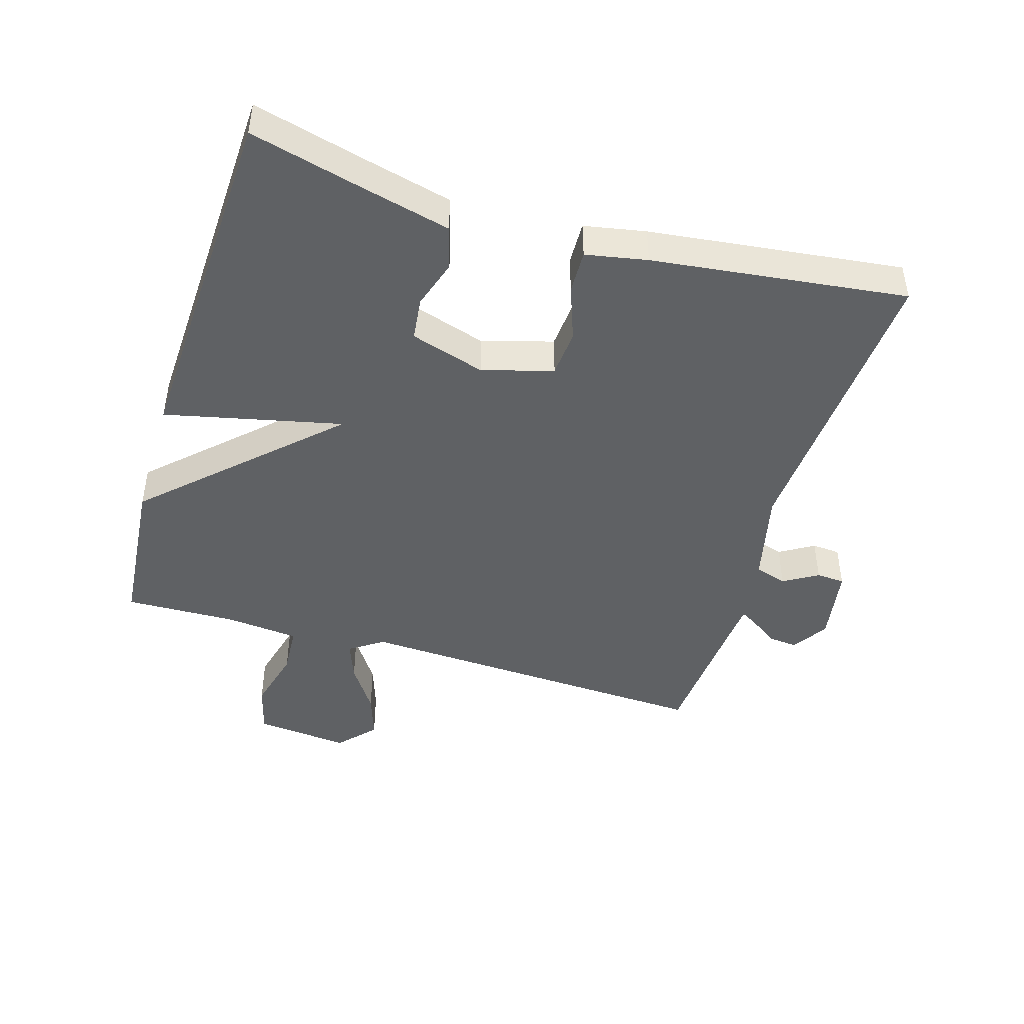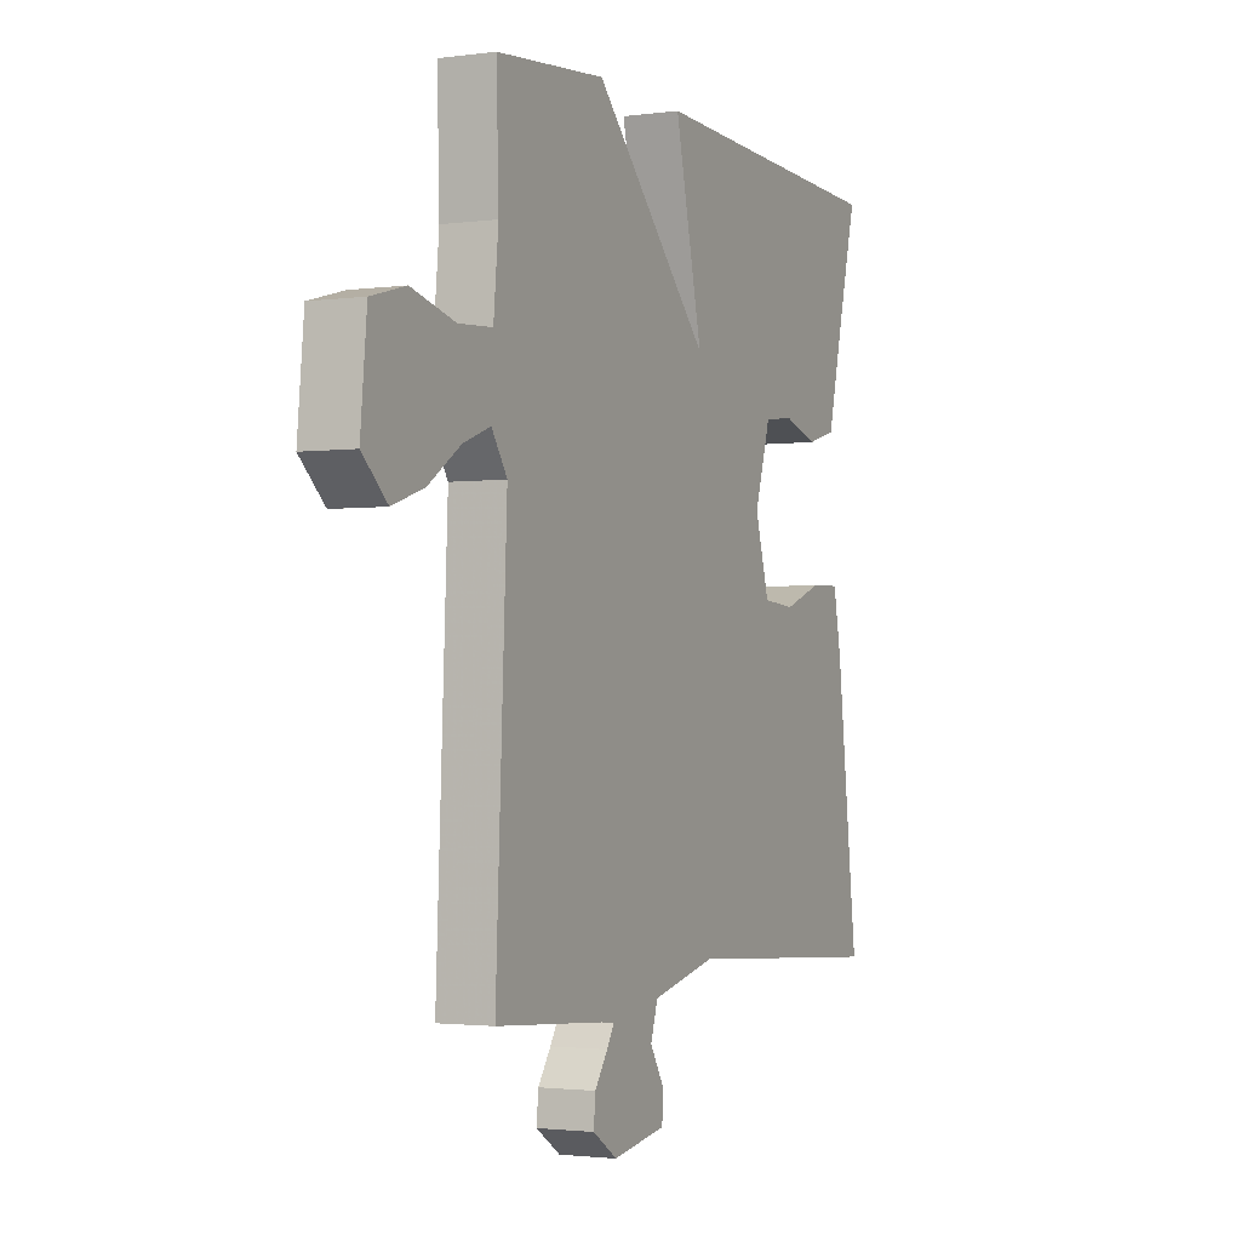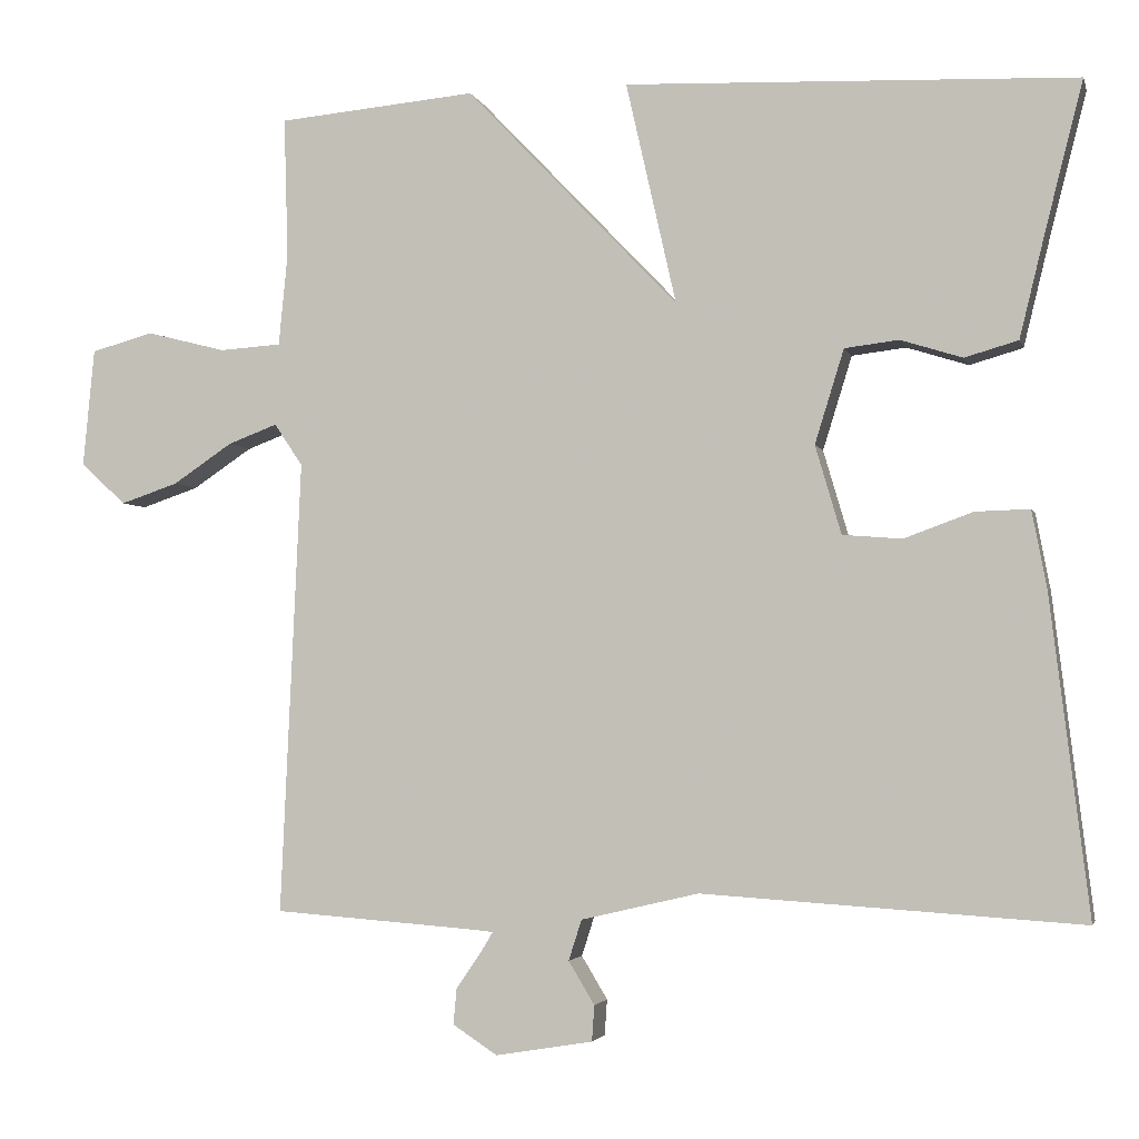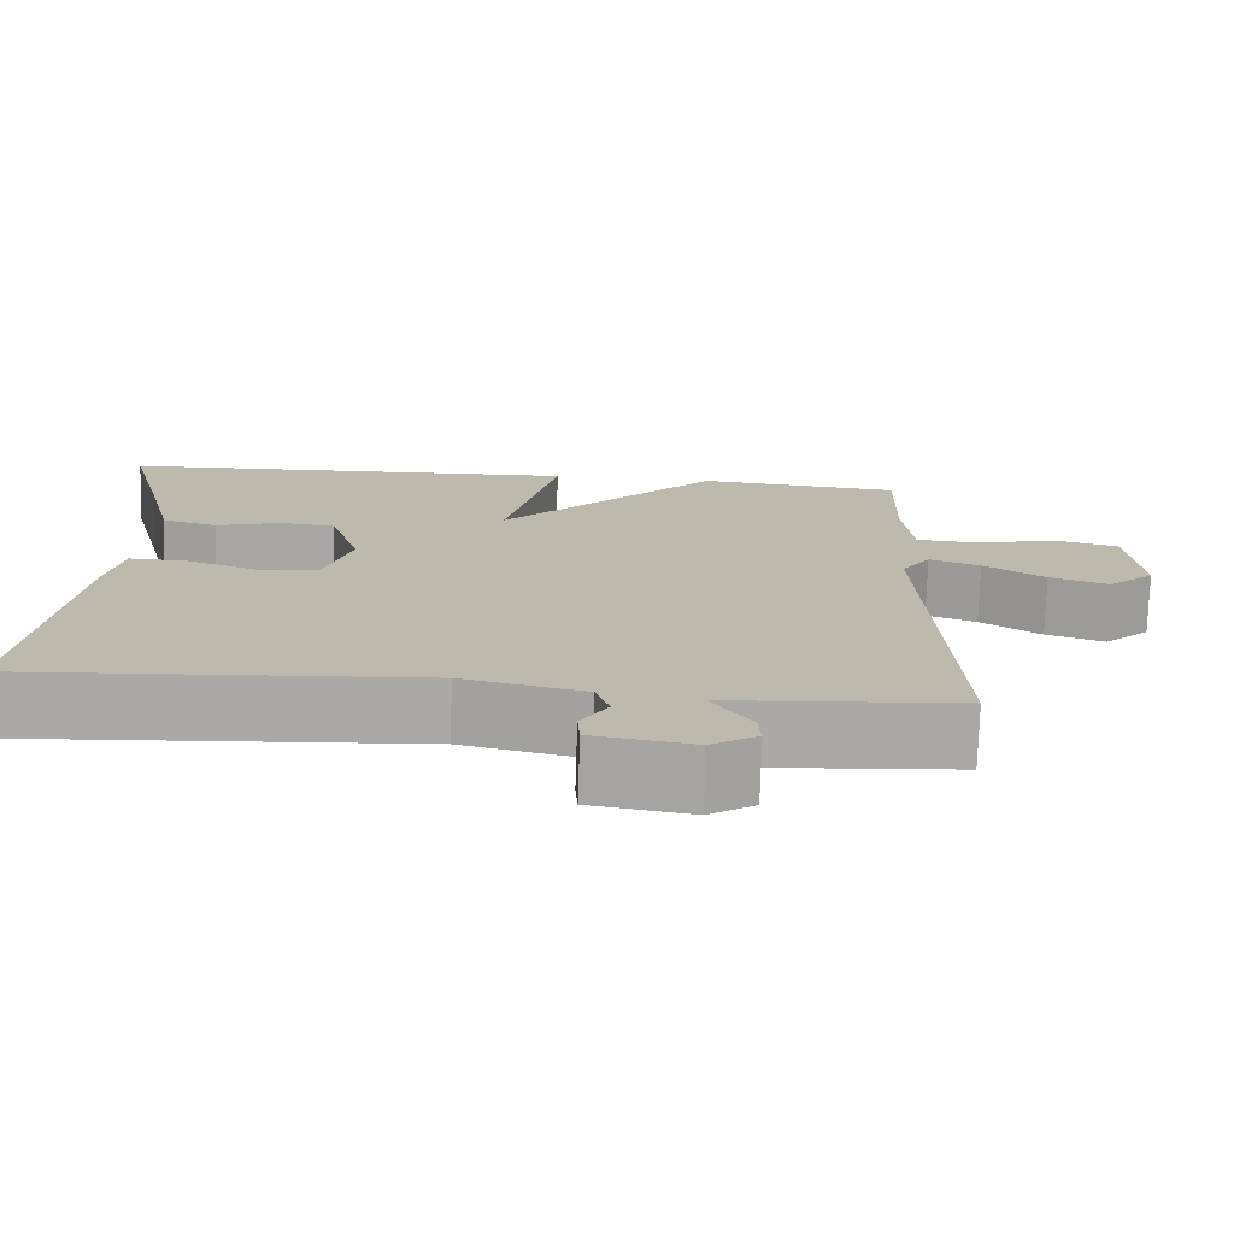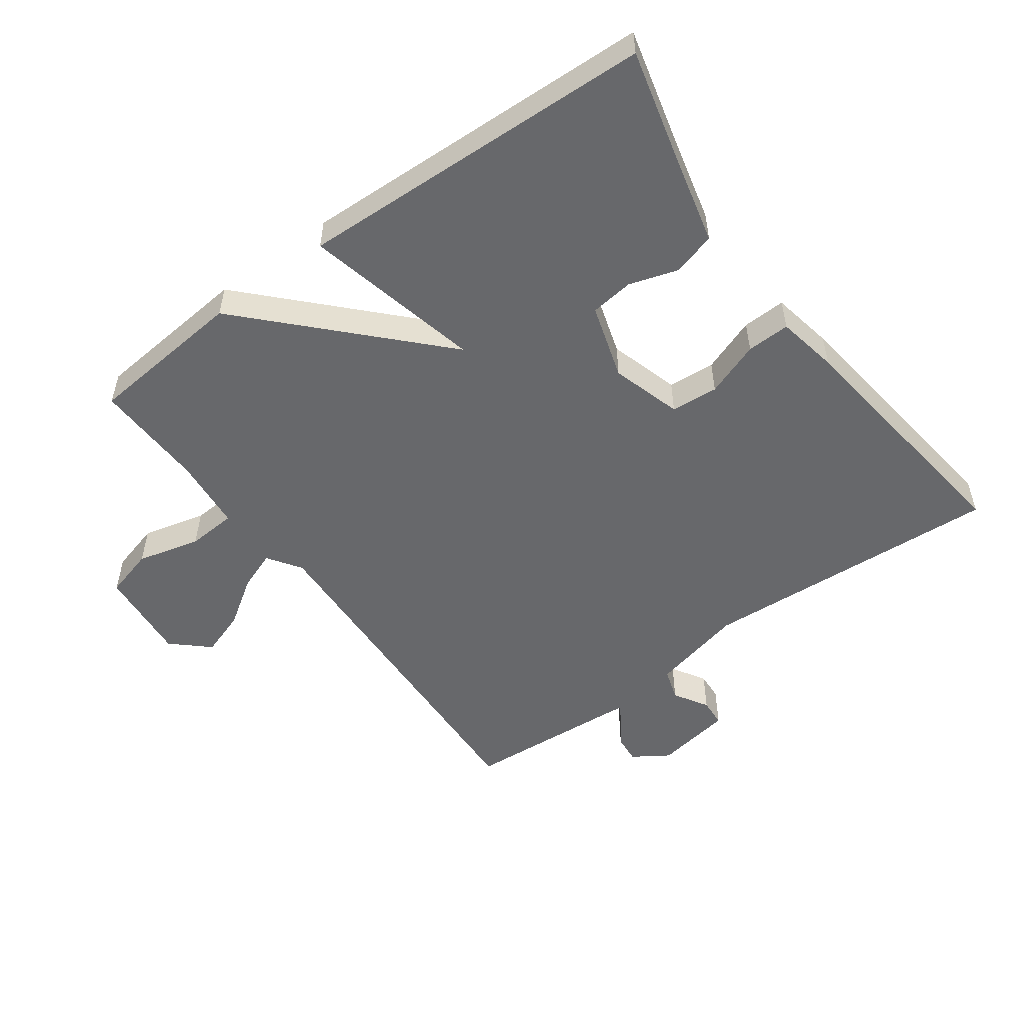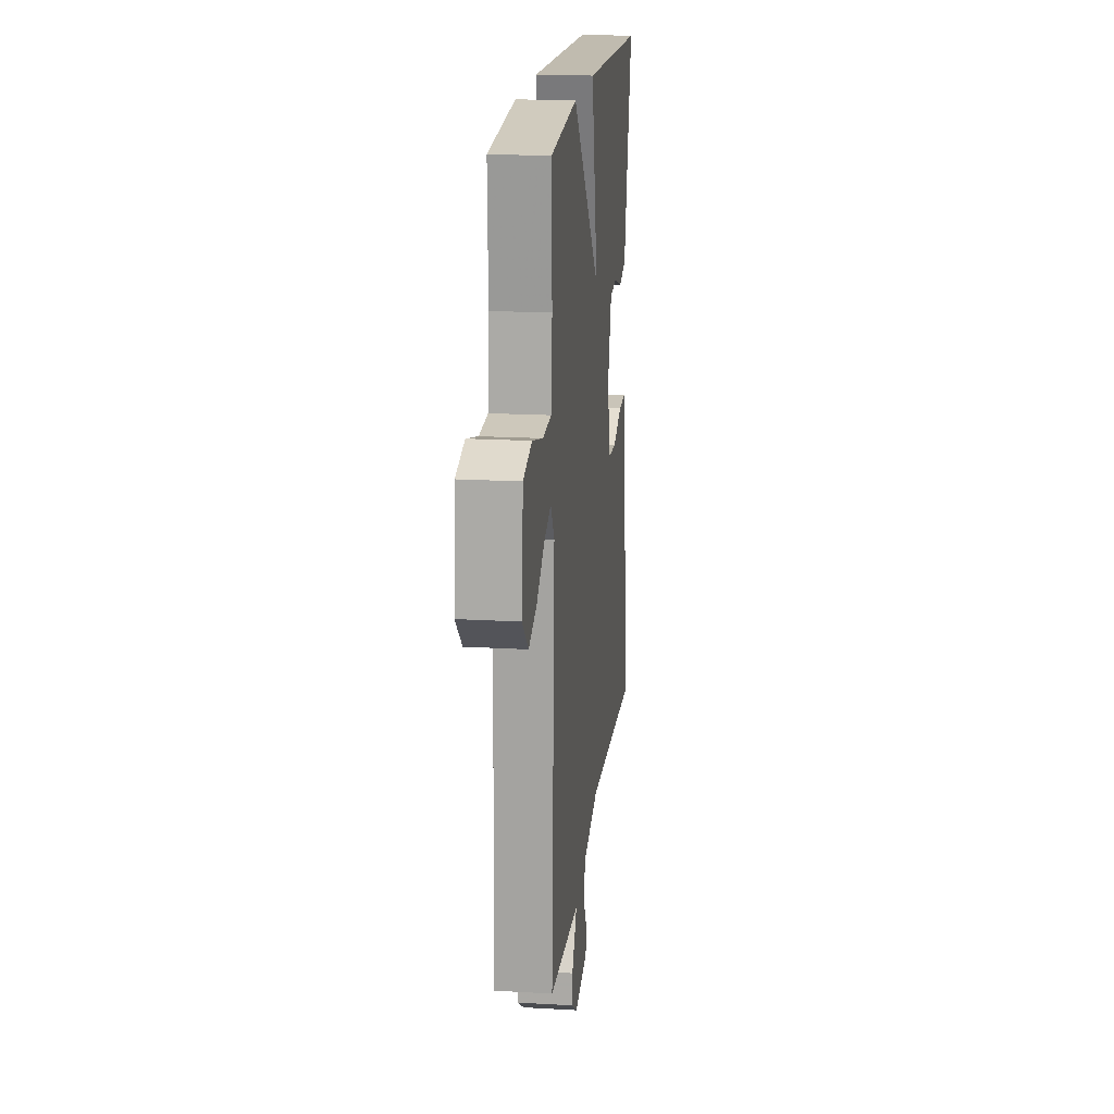
<metadata>
{"format":"obj","ext":"obj","renderer":"f3d","projection":"perspective","resolution":1024,"background":"white","views":[{"elev":-45.4,"azim":73.2,"up":"+Y"},{"elev":-2.0,"azim":-64.1,"up":"+Z"},{"elev":-3.1,"azim":13.6,"up":"+Z"},{"elev":-75.2,"azim":178.1,"up":"+Z"},{"elev":-52.5,"azim":36.2,"up":"+Y"},{"elev":18.4,"azim":-83.6,"up":"+Z"}]}
</metadata>
<code>
v 0.5 0.07 -0.5
v 0.033 0.07 -0.47
v -0.112 0.07 -0.504
v -0.128 0.07 -0.554
v -0.096 0.07 -0.607
v -0.099 0.07 -0.651
v -0.219 0.07 -0.671
v -0.274 0.07 -0.635
v -0.27 0.07 -0.591
v -0.241 0.07 -0.549
v -0.224 0.07 -0.521
v -0.256 0.07 -0.518
v -0.5 0.07 -0.5
v -0.475 0.07 0.06
v -0.51 0.07 0.112
v -0.571 0.07 0.089
v -0.644 0.07 0.04
v -0.715 0.07 0.016
v -0.771 0.07 0.067
v -0.757 0.07 0.213
v -0.68 0.07 0.234
v -0.582 0.07 0.209
v -0.506 0.07 0.214
v -0.495 0.07 0.327
v -0.5 0.07 0.5
v -0.255 0.07 0.522
v 0.007 0.07 0.248
v -0.055 0.07 0.522
v 0.5 0.07 0.5
v 0.456 0.07 0.328
v 0.422 0.07 0.189
v 0.356 0.07 0.17
v 0.28 0.07 0.194
v 0.213 0.07 0.186
v 0.177 0.07 0.07
v 0.209 0.07 -0.039
v 0.282 0.07 -0.045
v 0.367 0.07 -0.014
v 0.434 0.07 -0.012
v 0.452 0.07 -0.107
v 0.5 0 -0.5
v 0.033 0 -0.47
v -0.112 0 -0.504
v -0.128 0 -0.554
v -0.096 0 -0.607
v -0.099 0 -0.651
v -0.219 0 -0.671
v -0.274 0 -0.635
v -0.27 0 -0.591
v -0.241 0 -0.549
v -0.224 0 -0.521
v -0.256 0 -0.518
v -0.5 0 -0.5
v -0.475 0 0.06
v -0.51 0 0.112
v -0.571 0 0.089
v -0.644 0 0.04
v -0.715 0 0.016
v -0.771 0 0.067
v -0.757 0 0.213
v -0.68 0 0.234
v -0.582 0 0.209
v -0.506 0 0.214
v -0.495 0 0.327
v -0.5 0 0.5
v -0.255 0 0.522
v 0.007 0 0.248
v -0.055 0 0.522
v 0.5 0 0.5
v 0.456 0 0.328
v 0.422 0 0.189
v 0.356 0 0.17
v 0.28 0 0.194
v 0.213 0 0.186
v 0.177 0 0.07
v 0.209 0 -0.039
v 0.282 0 -0.045
v 0.367 0 -0.014
v 0.434 0 -0.012
v 0.452 0 -0.107
f 40 1 2
f 39 40 2
f 38 39 2
f 37 38 2
f 36 37 2 3
f 35 36 3
f 34 35 3
f 30 31 32 33
f 30 33 34
f 29 30 34
f 28 29 34
f 27 28 34
f 24 25 26 27
f 27 34 3
f 24 27 3
f 23 24 3
f 20 21 22
f 19 20 22
f 18 19 22
f 17 18 22
f 16 17 22
f 15 16 22 23
f 14 15 23
f 12 13 14
f 14 23 3
f 12 14 3
f 11 12 3
f 8 9 10
f 7 8 10
f 6 7 10
f 5 6 10
f 4 5 10
f 3 4 10 11
f 42 41 80
f 42 80 79
f 42 79 78
f 42 78 77
f 43 42 77 76
f 43 76 75
f 43 75 74
f 73 72 71 70
f 74 73 70
f 74 70 69
f 74 69 68
f 74 68 67
f 67 66 65 64
f 43 74 67
f 43 67 64
f 43 64 63
f 62 61 60
f 62 60 59
f 62 59 58
f 62 58 57
f 62 57 56
f 63 62 56 55
f 63 55 54
f 54 53 52
f 43 63 54
f 43 54 52
f 43 52 51
f 50 49 48
f 50 48 47
f 50 47 46
f 50 46 45
f 50 45 44
f 51 50 44 43
f 1 41 42 2
f 2 42 43 3
f 3 43 44 4
f 4 44 45 5
f 5 45 46 6
f 6 46 47 7
f 7 47 48 8
f 8 48 49 9
f 9 49 50 10
f 10 50 51 11
f 11 51 52 12
f 12 52 53 13
f 13 53 54 14
f 14 54 55 15
f 15 55 56 16
f 16 56 57 17
f 17 57 58 18
f 18 58 59 19
f 19 59 60 20
f 20 60 61 21
f 21 61 62 22
f 22 62 63 23
f 23 63 64 24
f 24 64 65 25
f 25 65 66 26
f 26 66 67 27
f 27 67 68 28
f 28 68 69 29
f 29 69 70 30
f 30 70 71 31
f 31 71 72 32
f 32 72 73 33
f 33 73 74 34
f 34 74 75 35
f 35 75 76 36
f 36 76 77 37
f 37 77 78 38
f 38 78 79 39
f 39 79 80 40
f 40 80 41 1

</code>
